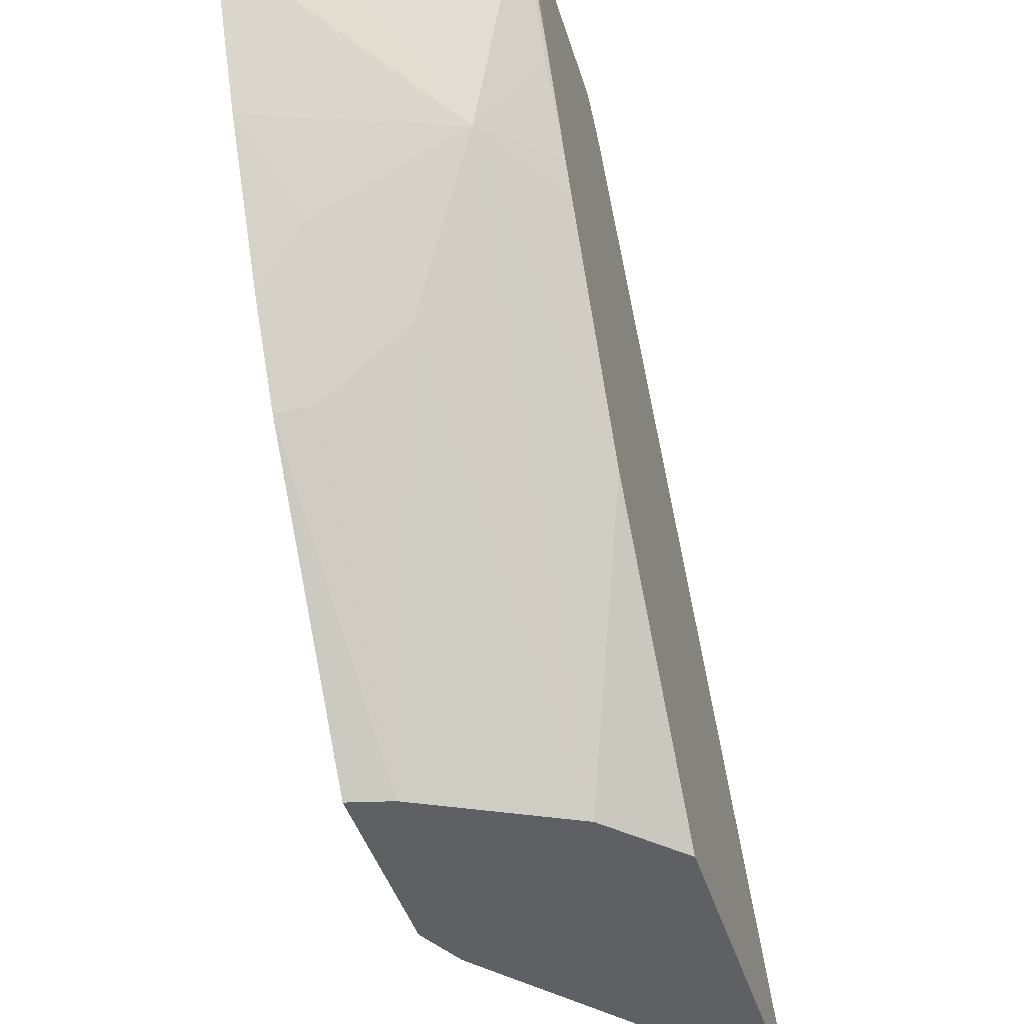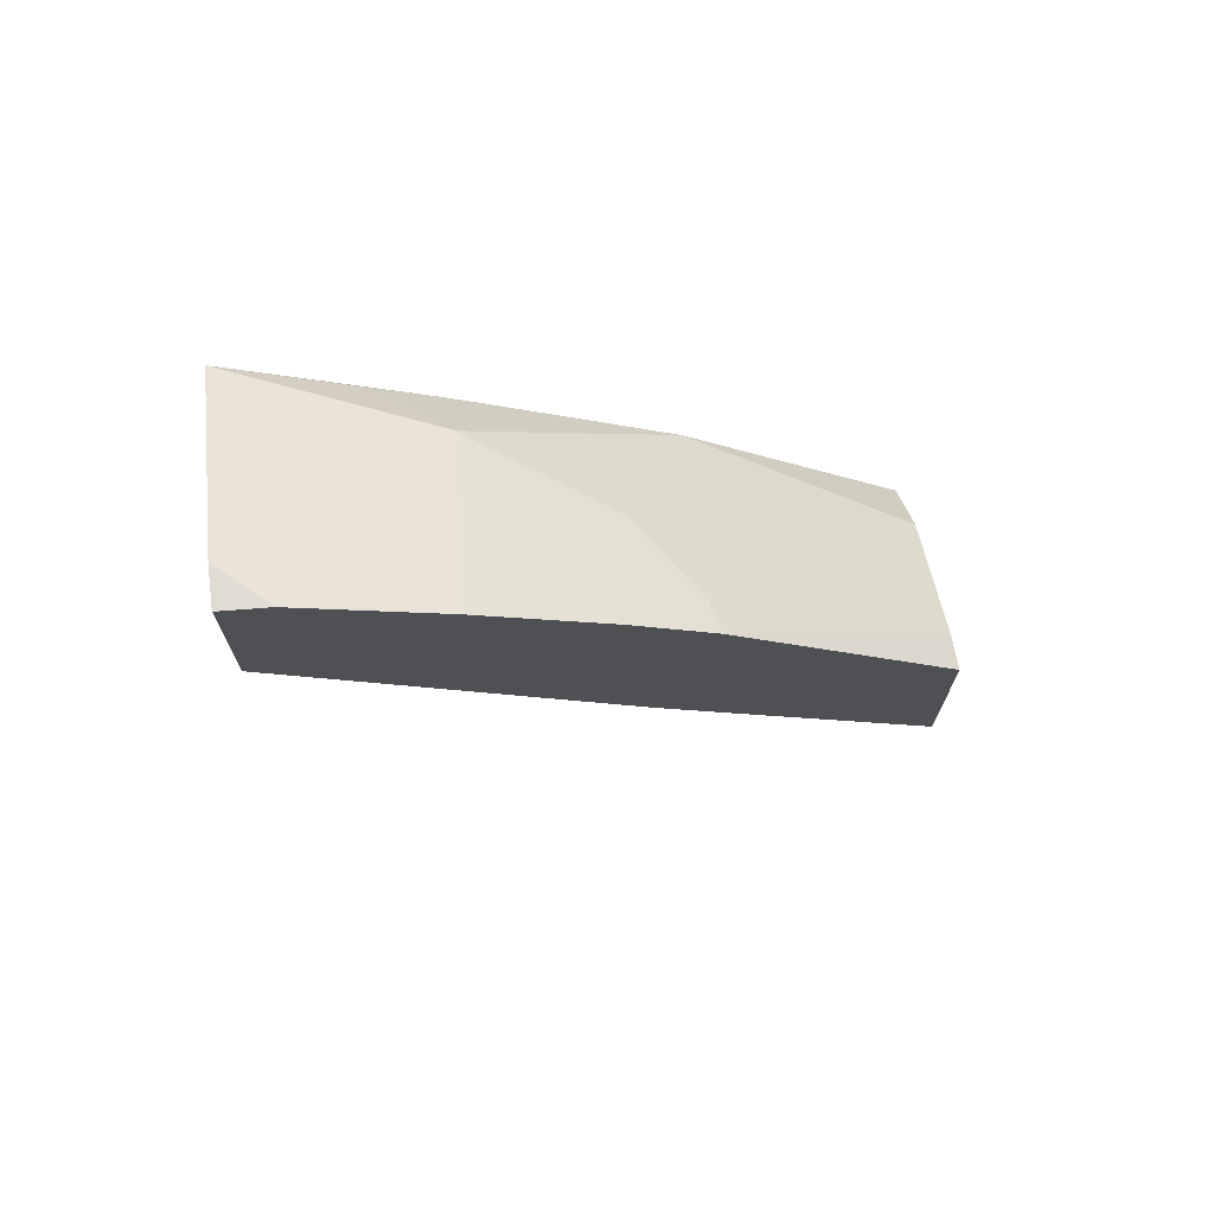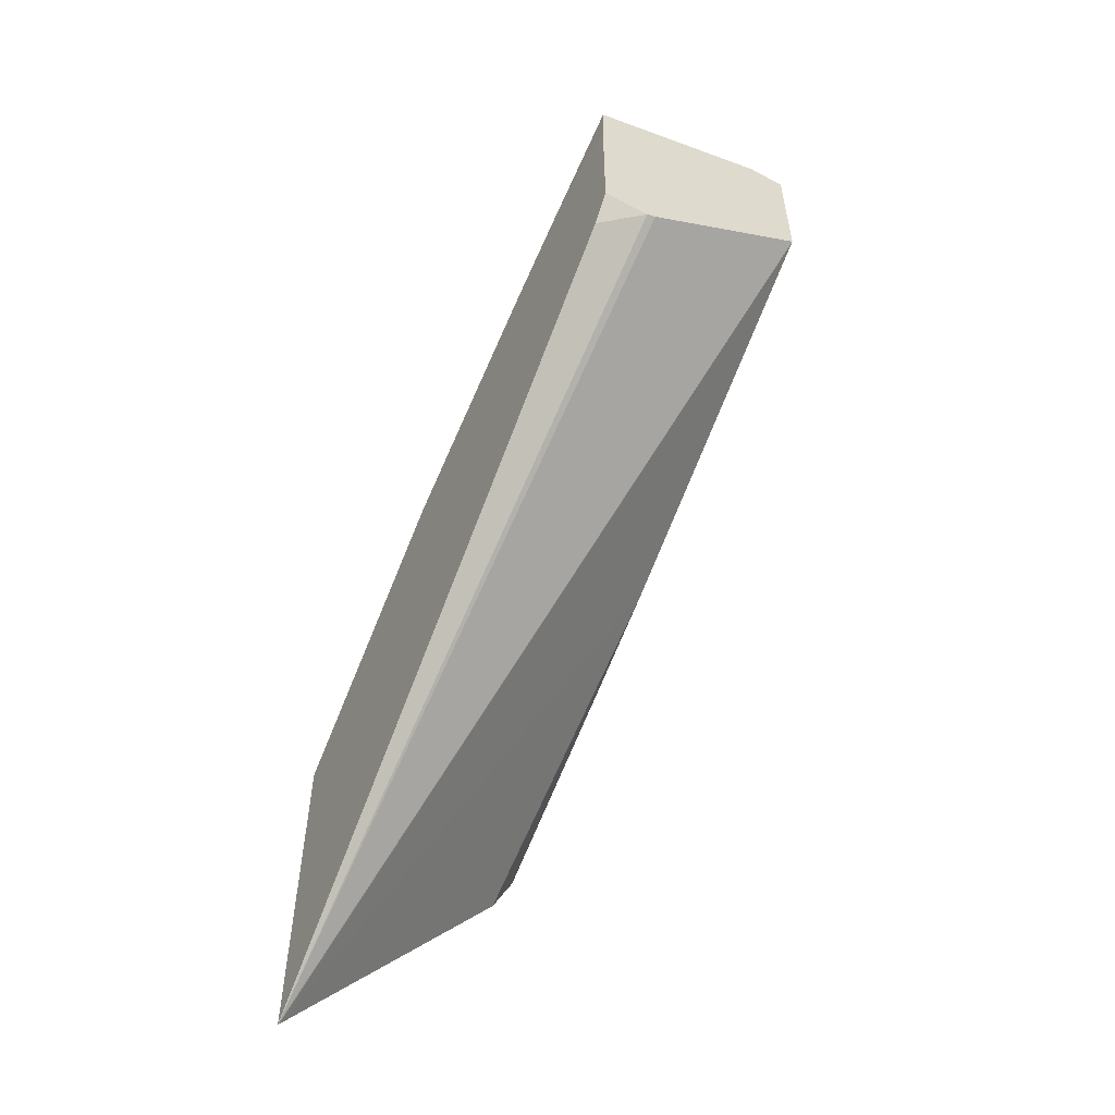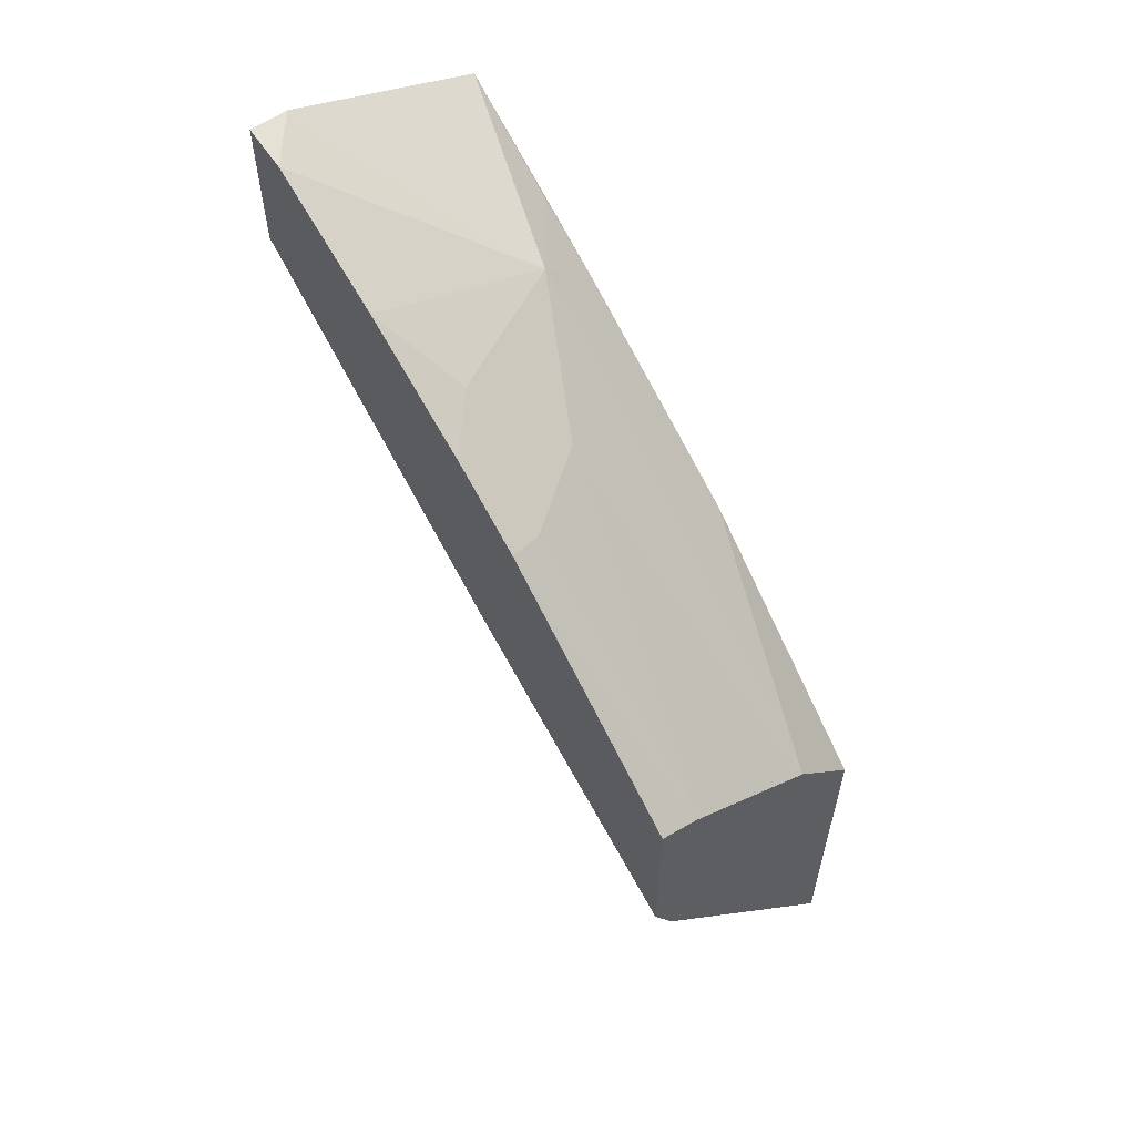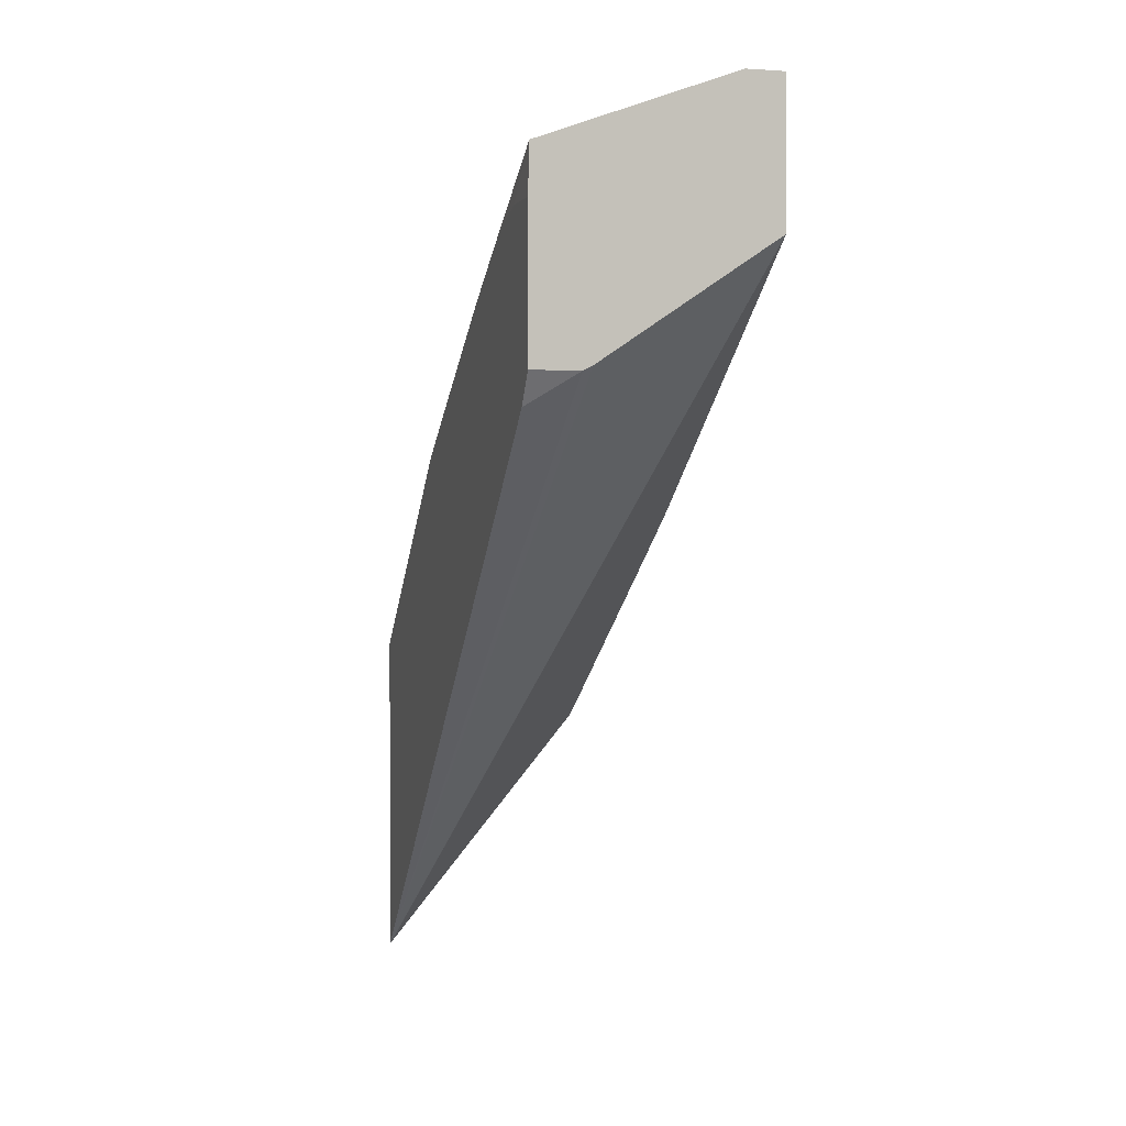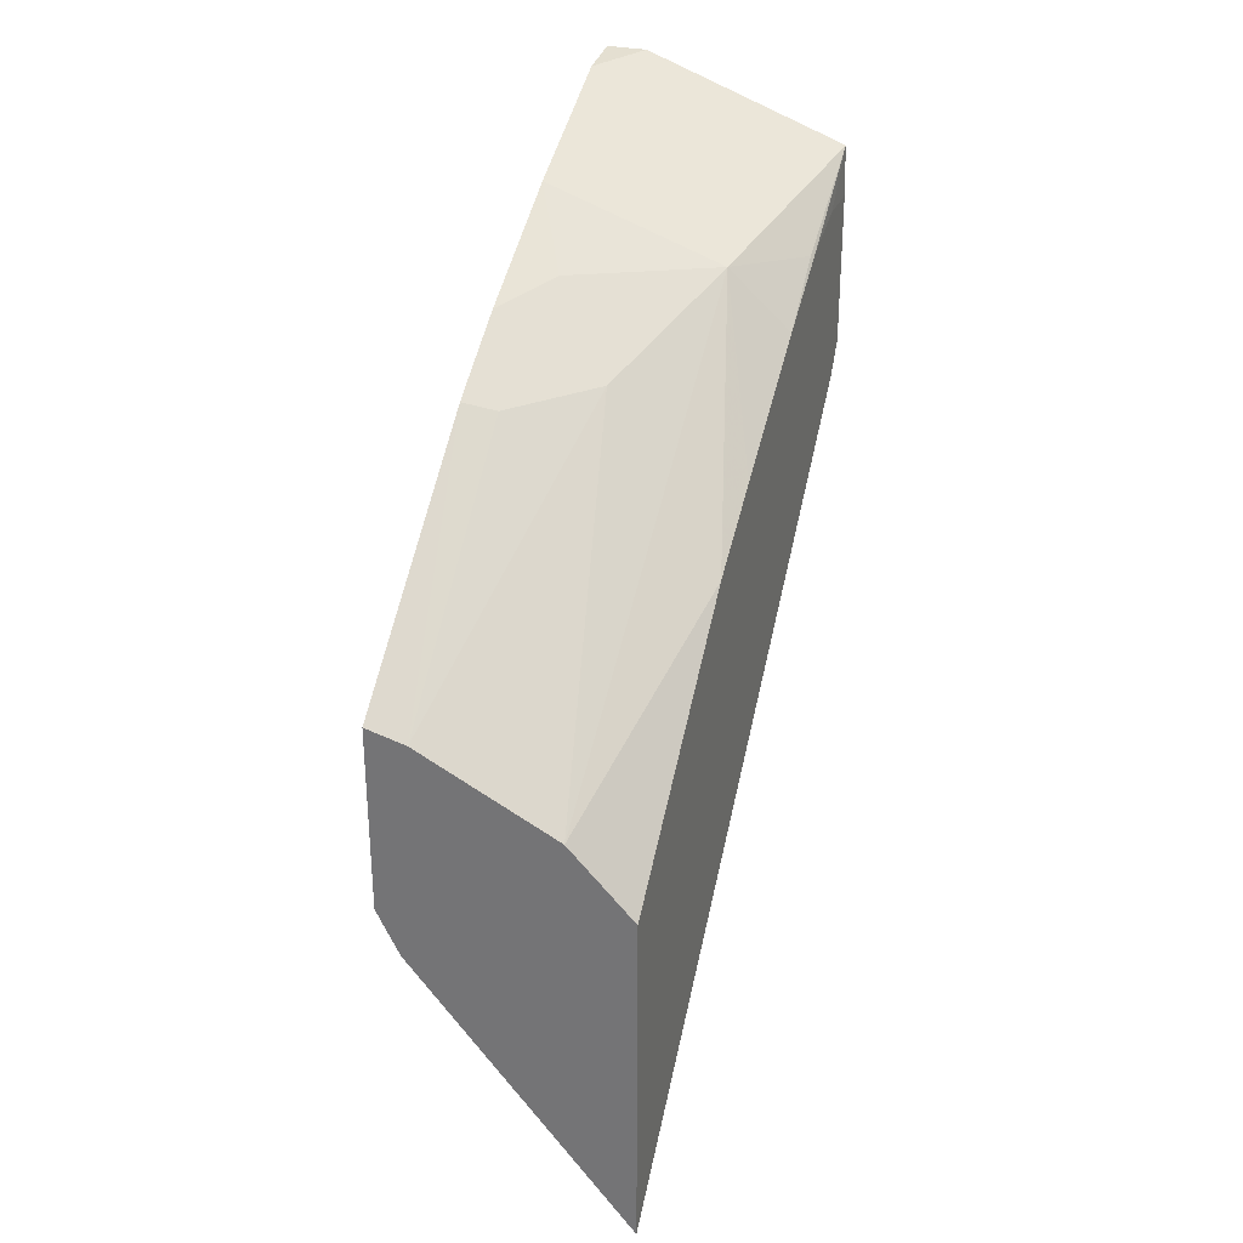
<metadata>
{"format":"obj","ext":"obj","renderer":"f3d","projection":"perspective","resolution":1024,"background":"white","views":[{"elev":-43.0,"azim":-163.5,"up":"+Z"},{"elev":70.7,"azim":82.5,"up":"+Y"},{"elev":-54.9,"azim":-29.4,"up":"+Y"},{"elev":58.4,"azim":143.8,"up":"+Y"},{"elev":0.9,"azim":-15.8,"up":"+Y"},{"elev":30.0,"azim":-161.3,"up":"+Y"}]}
</metadata>
<code>
v -0.2457 0.4515 -0.6755
v -0.2457 0.3532 -0.6755
v -0.2668 0.4462 -0.6755
v -0.2457 0.5537 -0.5537
v -0.2576 0.3294 -0.6755
v -0.2457 0.3815 -0.6327
v -0.3386 0.4104 -0.6755
v -0.305 0.5562 -0.5203
v -0.2632 0.5502 -0.5502
v -0.2457 0.5825 -0.5107
v -0.3716 0.1922 -0.6755
v -0.2457 0.4244 -0.568
v -0.2457 0.4533 -0.525
v -0.3722 0.3751 -0.6755
v -0.3722 0.4844 -0.5562
v -0.3409 0.5921 -0.4486
v -0.2692 0.5921 -0.4845
v -0.2457 0.6218 -0.4424
v -0.3722 0.1916 -0.6755
v -0.2457 0.5844 -0.3462
v -0.3722 0.5137 -0.5137
v -0.3722 0.5608 -0.4439
v -0.3708 0.5861 -0.4067
v -0.3715 0.6227 -0.3462
v -0.2665 0.6613 -0.3462
v -0.2457 0.6577 -0.3706
v -0.3722 0.5516 -0.4579
v -0.3722 0.5011 -0.3576
v -0.3409 0.5203 -0.3462
v -0.3462 0.5177 -0.3462
v -0.2457 0.6613 -0.3462
v -0.3722 0.5848 -0.4054
v -0.3722 0.5968 -0.3722
v -0.3722 0.5968 -0.3462
v -0.3722 0.5875 -0.4001
v -0.3722 0.5177 -0.3462
f 16 26 18
f 16 25 26
f 16 24 25
f 16 23 24
f 16 22 23
f 15 21 16
f 14 21 15
f 14 32 22
f 14 22 27
f 28 30 36
f 14 35 32
f 14 33 35
f 14 34 33
f 16 18 17
f 14 27 21
f 16 21 27
f 20 30 29
f 19 20 29
f 14 36 34
f 25 31 26
f 24 35 33
f 24 32 35
f 24 33 34
f 22 24 23
f 16 27 22
f 22 32 24
f 20 34 36
f 20 24 34
f 20 25 24
f 20 31 25
f 19 30 28
f 19 29 30
f 20 36 30
f 14 28 36
f 9 16 10
f 11 20 19
f 14 19 28
f 1 2 5
f 1 5 11
f 1 11 19
f 1 19 14
f 1 14 7
f 1 3 4
f 1 4 10
f 1 10 18
f 1 18 26
f 1 26 31
f 1 31 20
f 1 20 13
f 1 13 12
f 1 12 6
f 1 7 3
f 2 6 5
f 1 6 2
f 11 13 20
f 10 17 18
f 10 16 17
f 7 16 8
f 7 15 16
f 7 14 15
f 8 16 9
f 5 12 13
f 5 6 12
f 4 9 10
f 3 9 4
f 3 8 9
f 3 7 8
f 5 13 11

</code>
